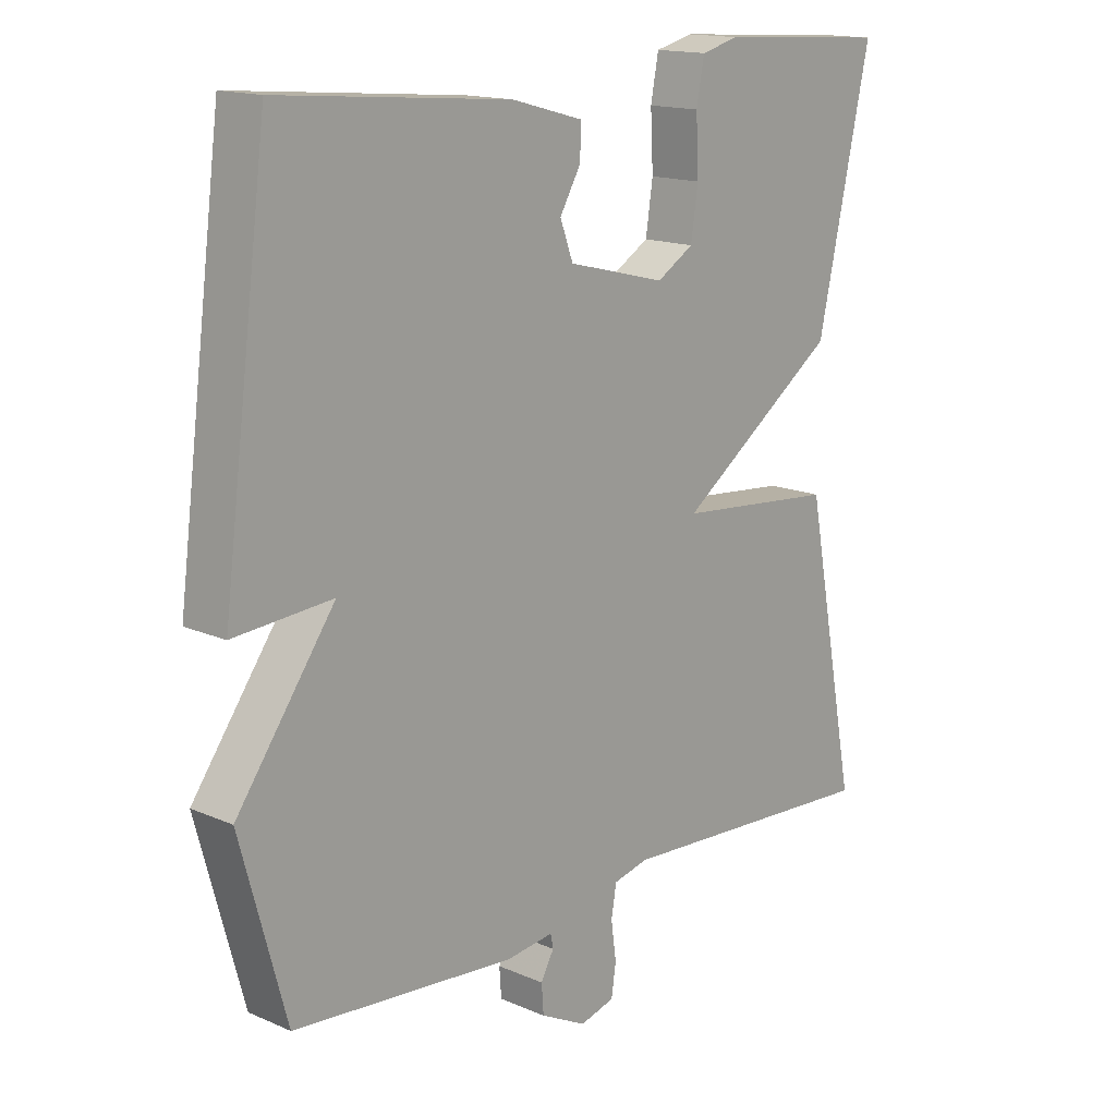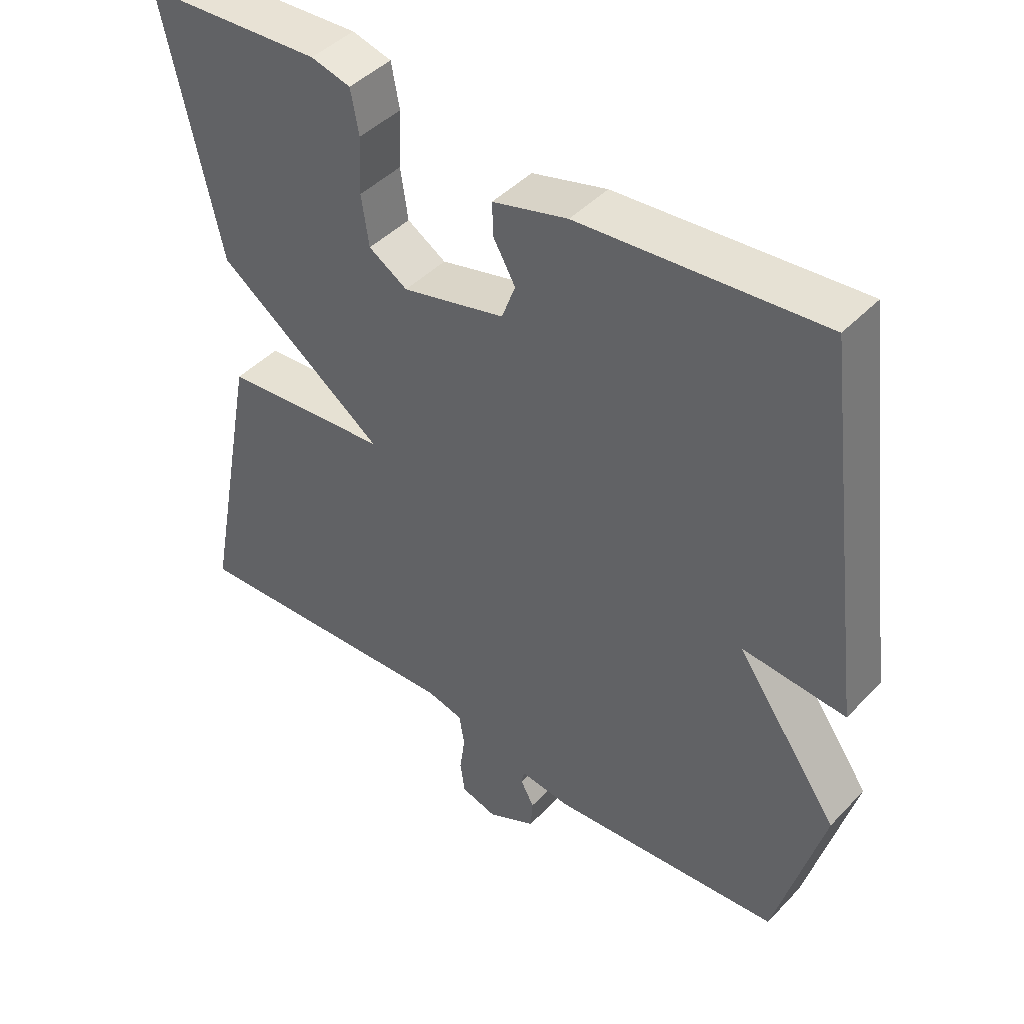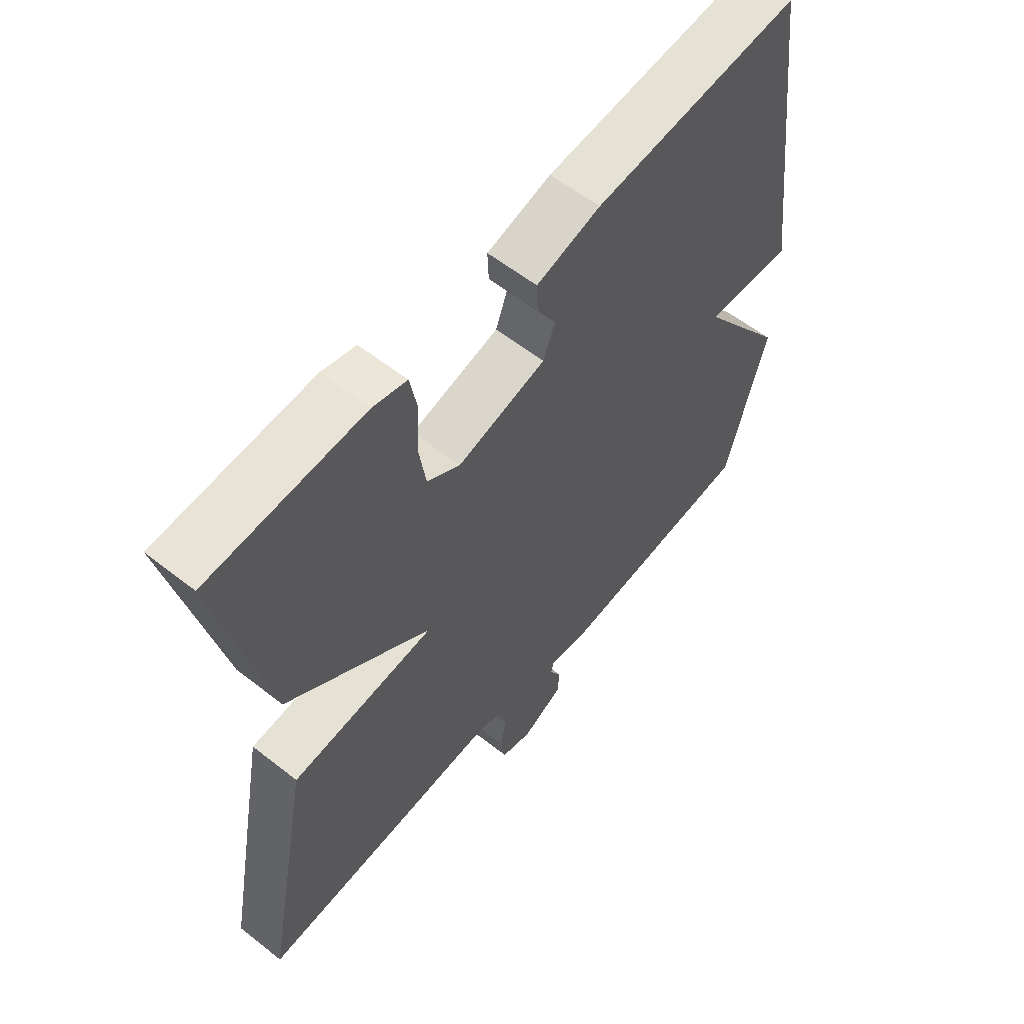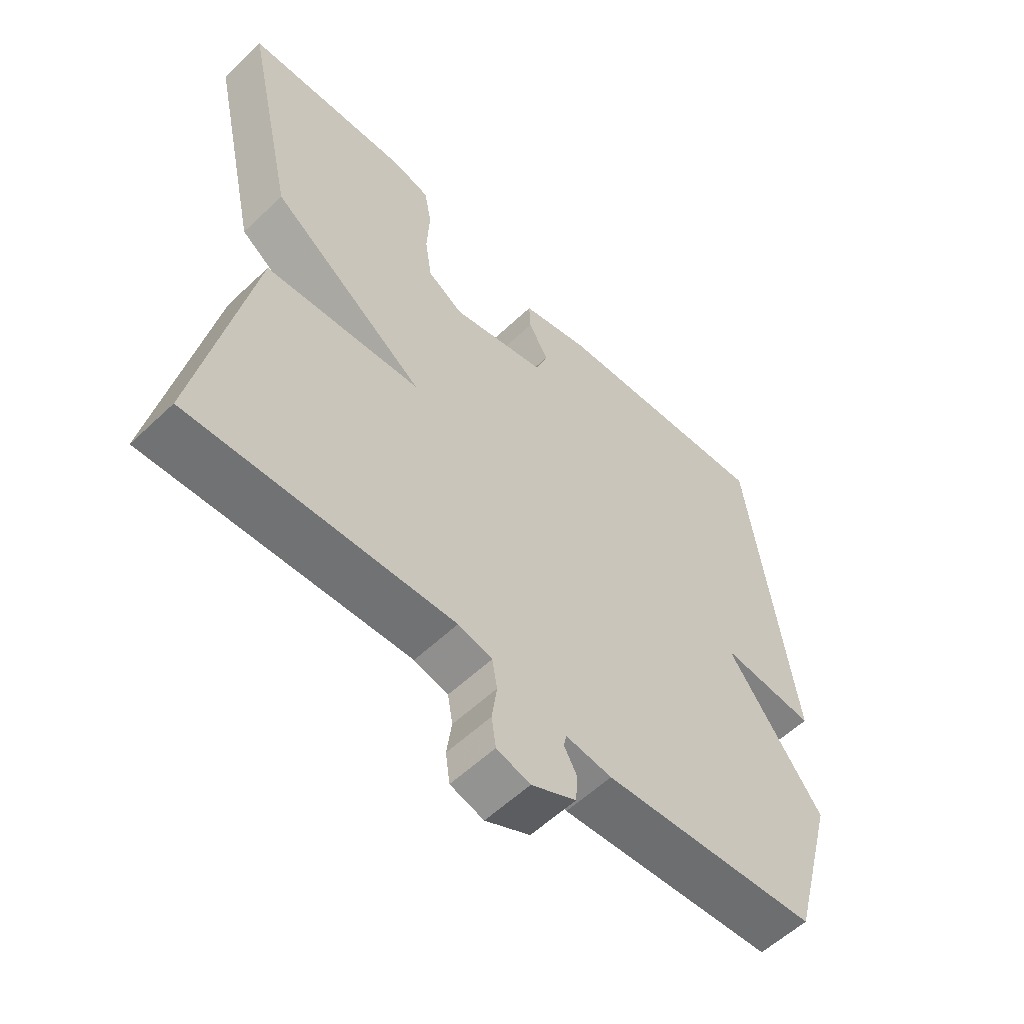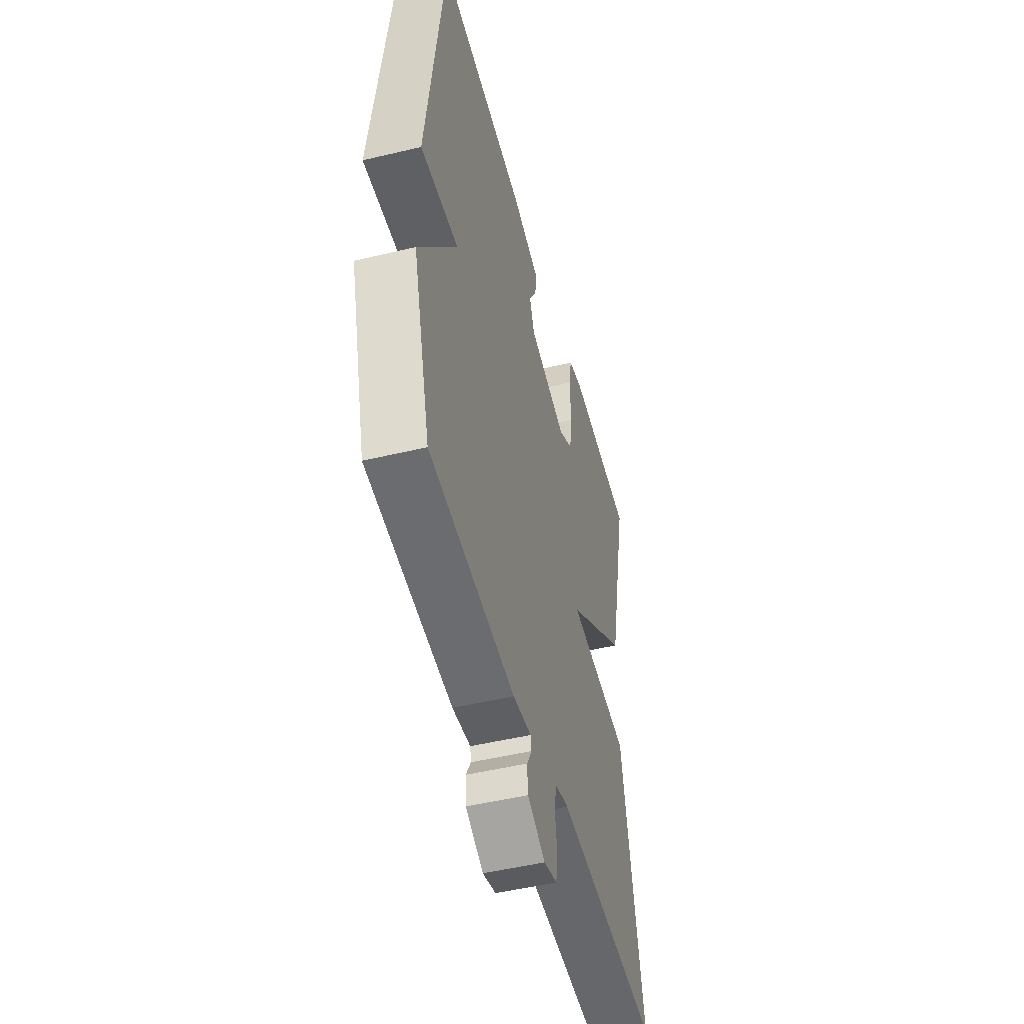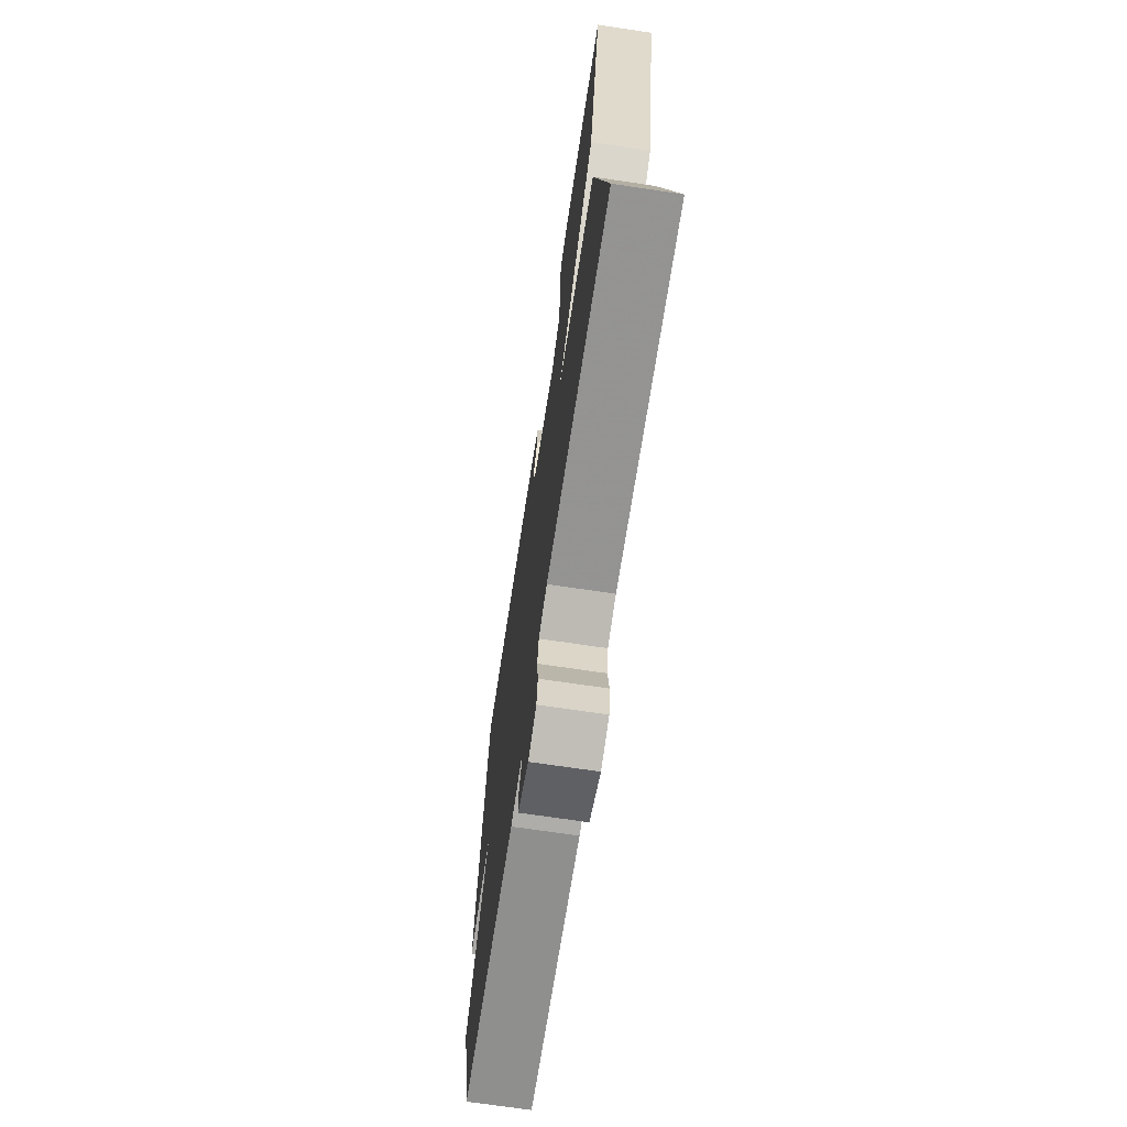
<metadata>
{"format":"obj","ext":"obj","renderer":"f3d","projection":"perspective","resolution":1024,"background":"white","views":[{"elev":15.5,"azim":-47.5,"up":"+Z"},{"elev":44.3,"azim":-140.0,"up":"+Z"},{"elev":58.7,"azim":129.0,"up":"+Z"},{"elev":-57.5,"azim":134.5,"up":"+Z"},{"elev":-49.1,"azim":-75.1,"up":"+Z"},{"elev":-70.1,"azim":81.5,"up":"+Z"}]}
</metadata>
<code>
v 0.5 0.07 0.5
v 0.418 0.07 0.127
v 0.171 0.07 -0.051
v 0.418 0.07 -0.073
v 0.5 0.07 -0.5
v 0.086 0.07 -0.477
v 0.032 0.07 -0.49
v 0.024 0.07 -0.537
v 0.032 0.07 -0.595
v 0.025 0.07 -0.643
v -0.028 0.07 -0.658
v -0.099 0.07 -0.622
v -0.102 0.07 -0.578
v -0.082 0.07 -0.541
v -0.086 0.07 -0.52
v -0.159 0.07 -0.529
v -0.5 0.07 -0.5
v -0.57 0.07 -0.242
v -0.419 0.07 -0.03
v -0.57 0.07 -0.042
v -0.5 0.07 0.5
v -0.145 0.07 0.47
v -0.035 0.07 0.44
v -0.037 0.07 0.391
v -0.069 0.07 0.335
v -0.049 0.07 0.281
v 0.102 0.07 0.243
v 0.159 0.07 0.278
v 0.17 0.07 0.352
v 0.166 0.07 0.436
v 0.178 0.07 0.5
v 0.236 0.07 0.515
v 0.5 0 0.5
v 0.418 0 0.127
v 0.171 0 -0.051
v 0.418 0 -0.073
v 0.5 0 -0.5
v 0.086 0 -0.477
v 0.032 0 -0.49
v 0.024 0 -0.537
v 0.032 0 -0.595
v 0.025 0 -0.643
v -0.028 0 -0.658
v -0.099 0 -0.622
v -0.102 0 -0.578
v -0.082 0 -0.541
v -0.086 0 -0.52
v -0.159 0 -0.529
v -0.5 0 -0.5
v -0.57 0 -0.242
v -0.419 0 -0.03
v -0.57 0 -0.042
v -0.5 0 0.5
v -0.145 0 0.47
v -0.035 0 0.44
v -0.037 0 0.391
v -0.069 0 0.335
v -0.049 0 0.281
v 0.102 0 0.243
v 0.159 0 0.278
v 0.17 0 0.352
v 0.166 0 0.436
v 0.178 0 0.5
v 0.236 0 0.515
f 32 1 2
f 31 32 2
f 30 31 2
f 29 30 2
f 28 29 2 3
f 27 28 3
f 26 27 3
f 23 24 25
f 22 23 25
f 21 22 25
f 20 21 25
f 19 20 25
f 19 25 26
f 18 19 26
f 17 18 26
f 16 17 26
f 15 16 26
f 14 15 26 3
f 12 13 14
f 11 12 14
f 10 11 14
f 9 10 14
f 8 9 14
f 7 8 14
f 3 4 5 6
f 3 6 7
f 3 7 14
f 34 33 64
f 34 64 63
f 34 63 62
f 34 62 61
f 35 34 61 60
f 35 60 59
f 35 59 58
f 57 56 55
f 57 55 54
f 57 54 53
f 57 53 52
f 57 52 51
f 58 57 51
f 58 51 50
f 58 50 49
f 58 49 48
f 58 48 47
f 35 58 47 46
f 46 45 44
f 46 44 43
f 46 43 42
f 46 42 41
f 46 41 40
f 46 40 39
f 38 37 36 35
f 39 38 35
f 46 39 35
f 1 33 34 2
f 2 34 35 3
f 3 35 36 4
f 4 36 37 5
f 5 37 38 6
f 6 38 39 7
f 7 39 40 8
f 8 40 41 9
f 9 41 42 10
f 10 42 43 11
f 11 43 44 12
f 12 44 45 13
f 13 45 46 14
f 14 46 47 15
f 15 47 48 16
f 16 48 49 17
f 17 49 50 18
f 18 50 51 19
f 19 51 52 20
f 20 52 53 21
f 21 53 54 22
f 22 54 55 23
f 23 55 56 24
f 24 56 57 25
f 25 57 58 26
f 26 58 59 27
f 27 59 60 28
f 28 60 61 29
f 29 61 62 30
f 30 62 63 31
f 31 63 64 32
f 32 64 33 1

</code>
